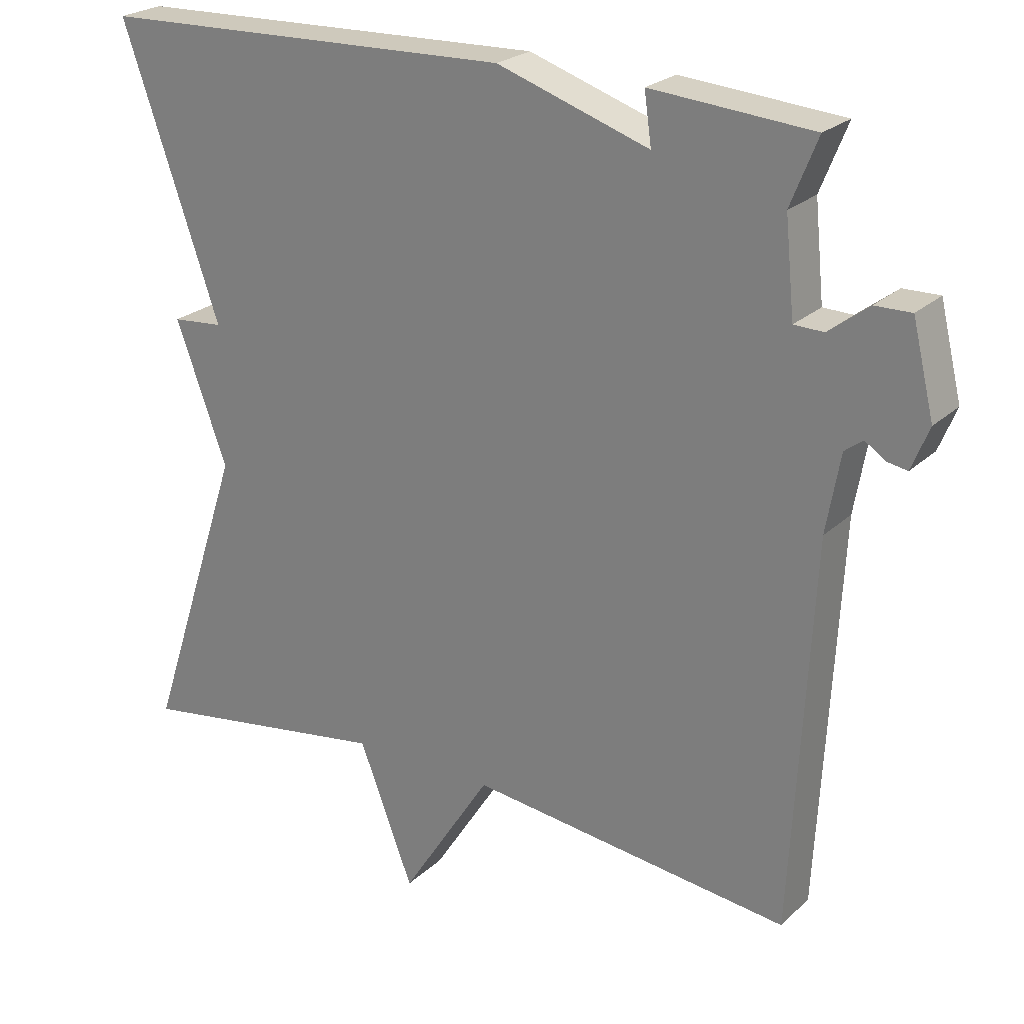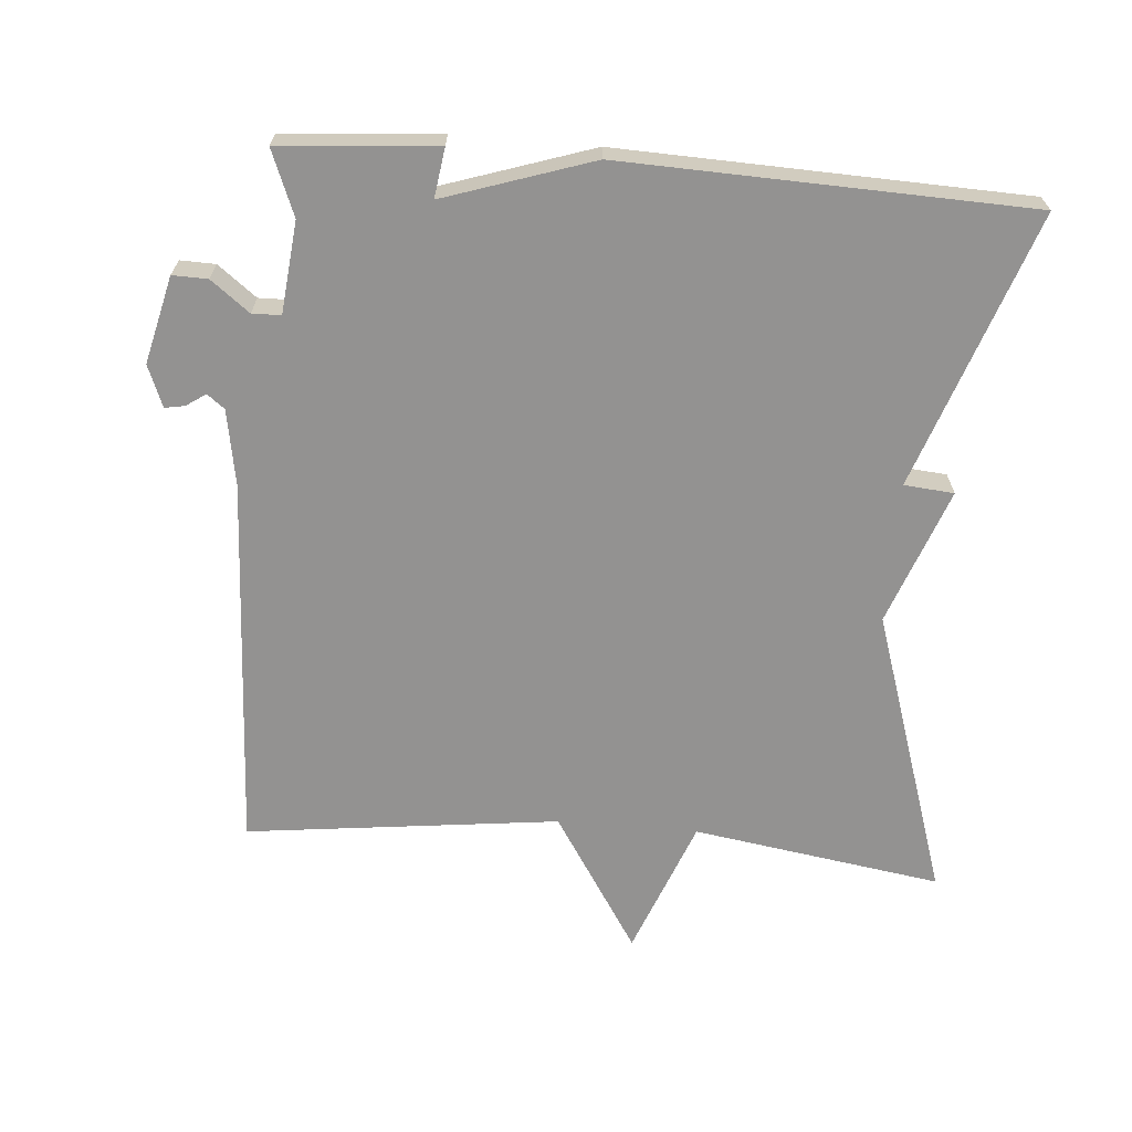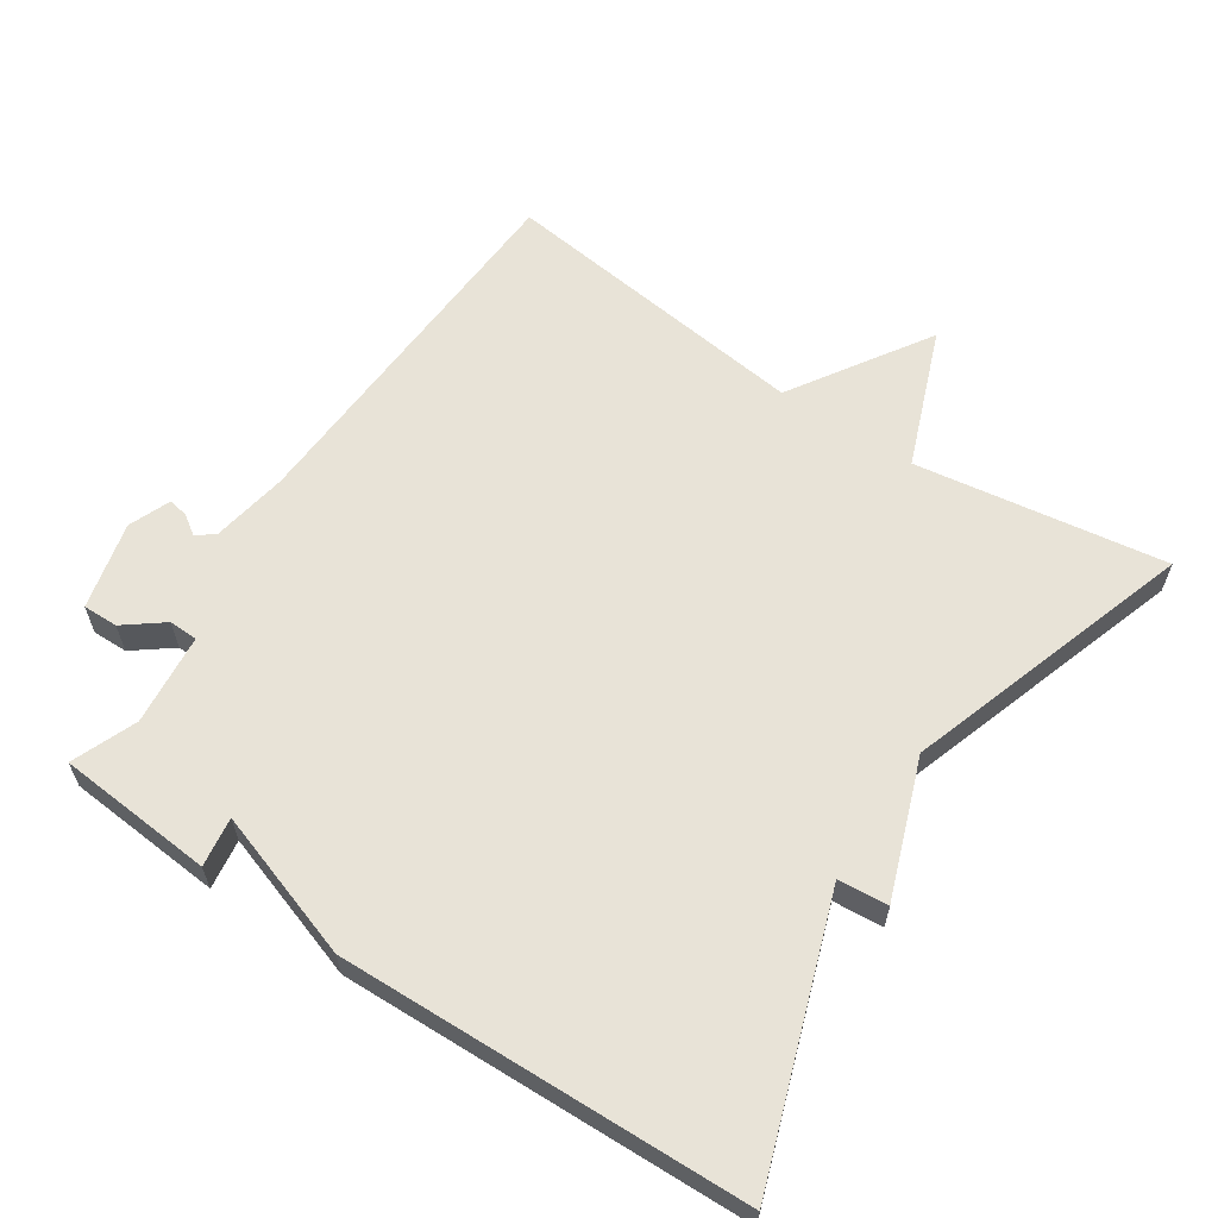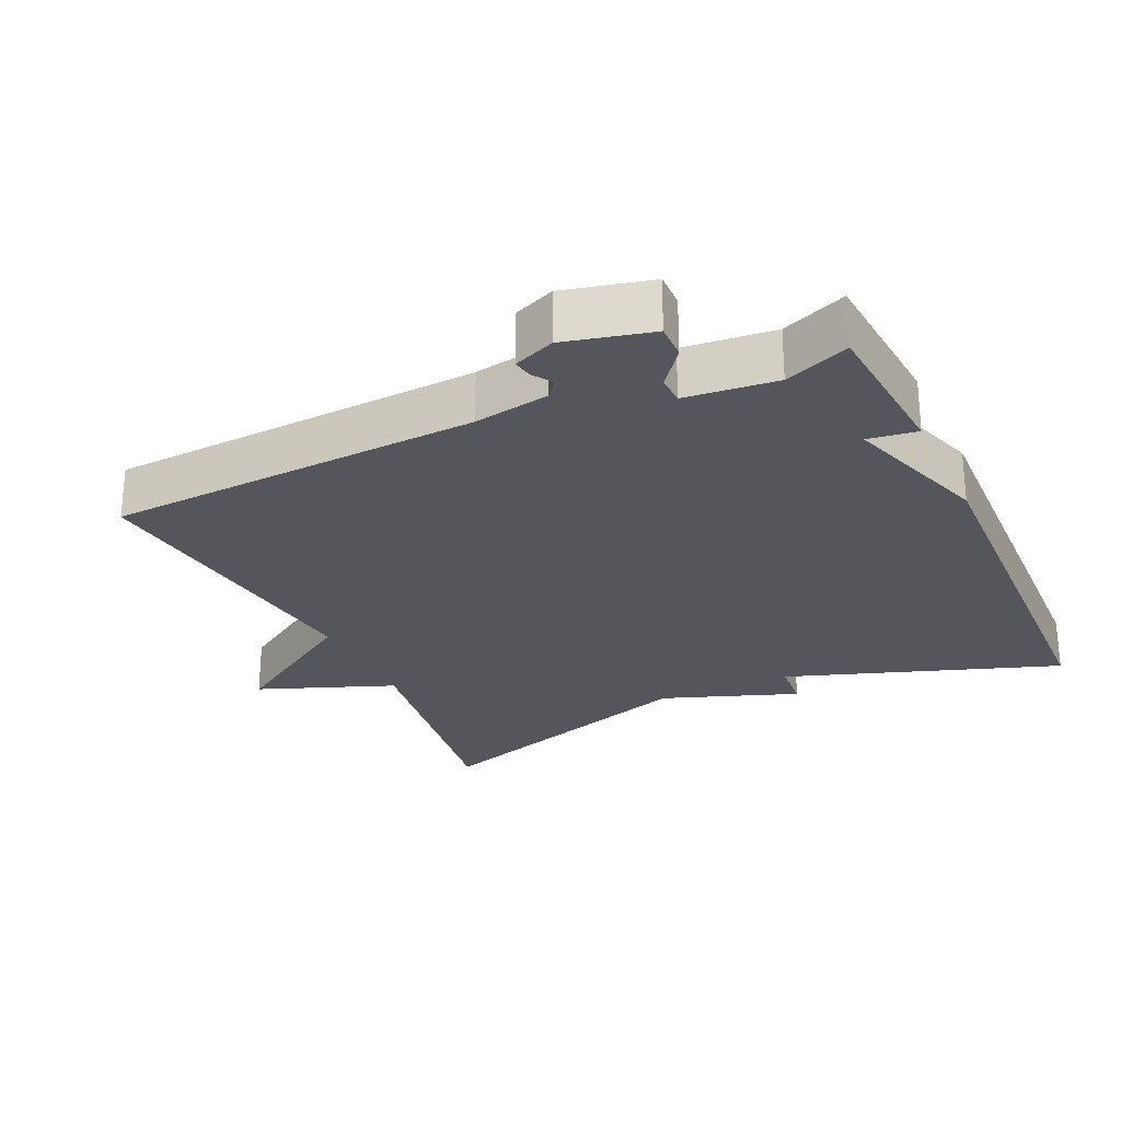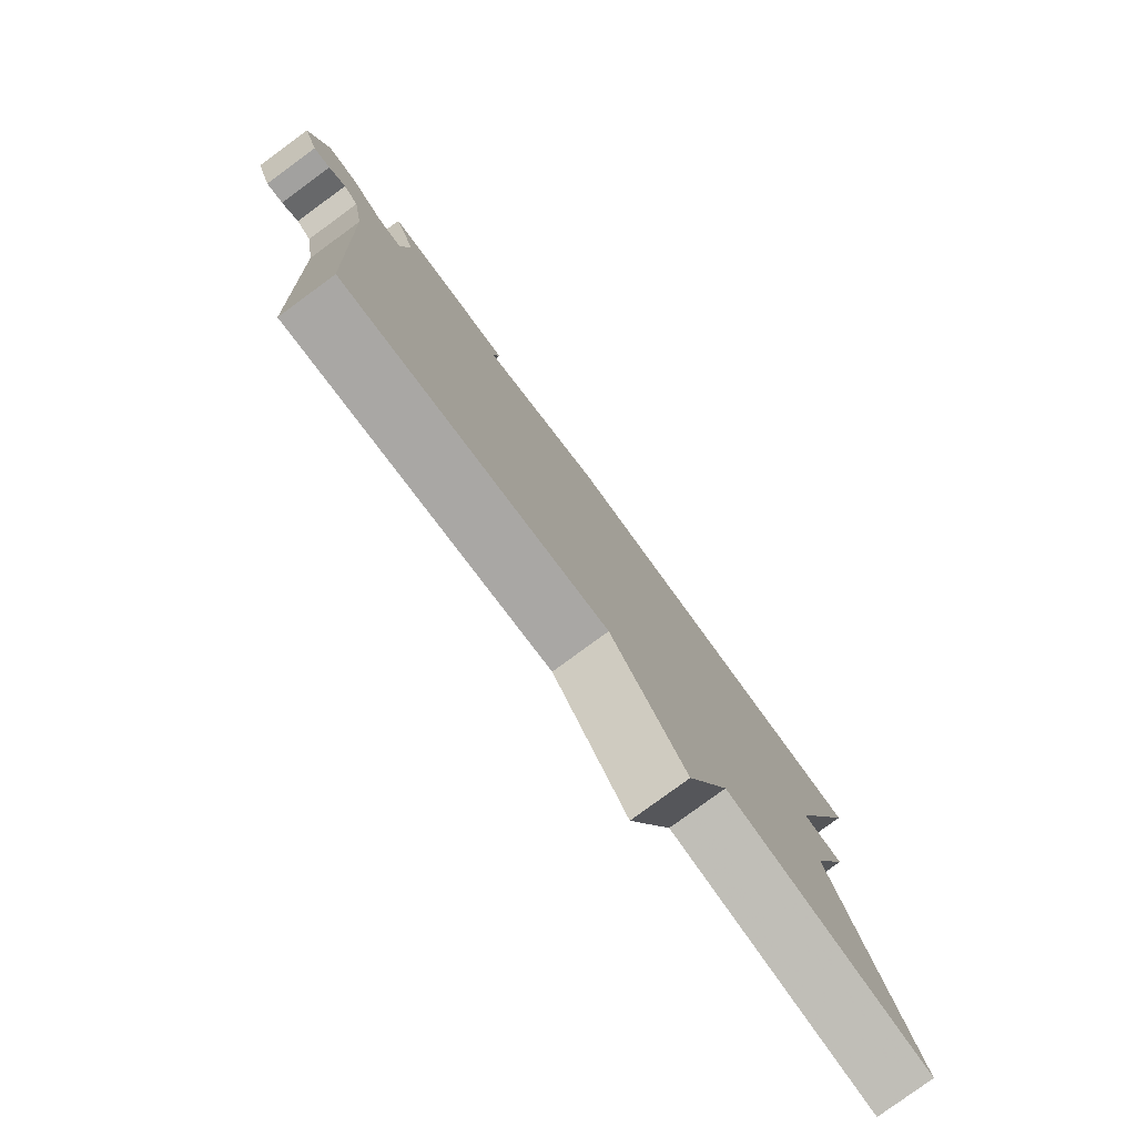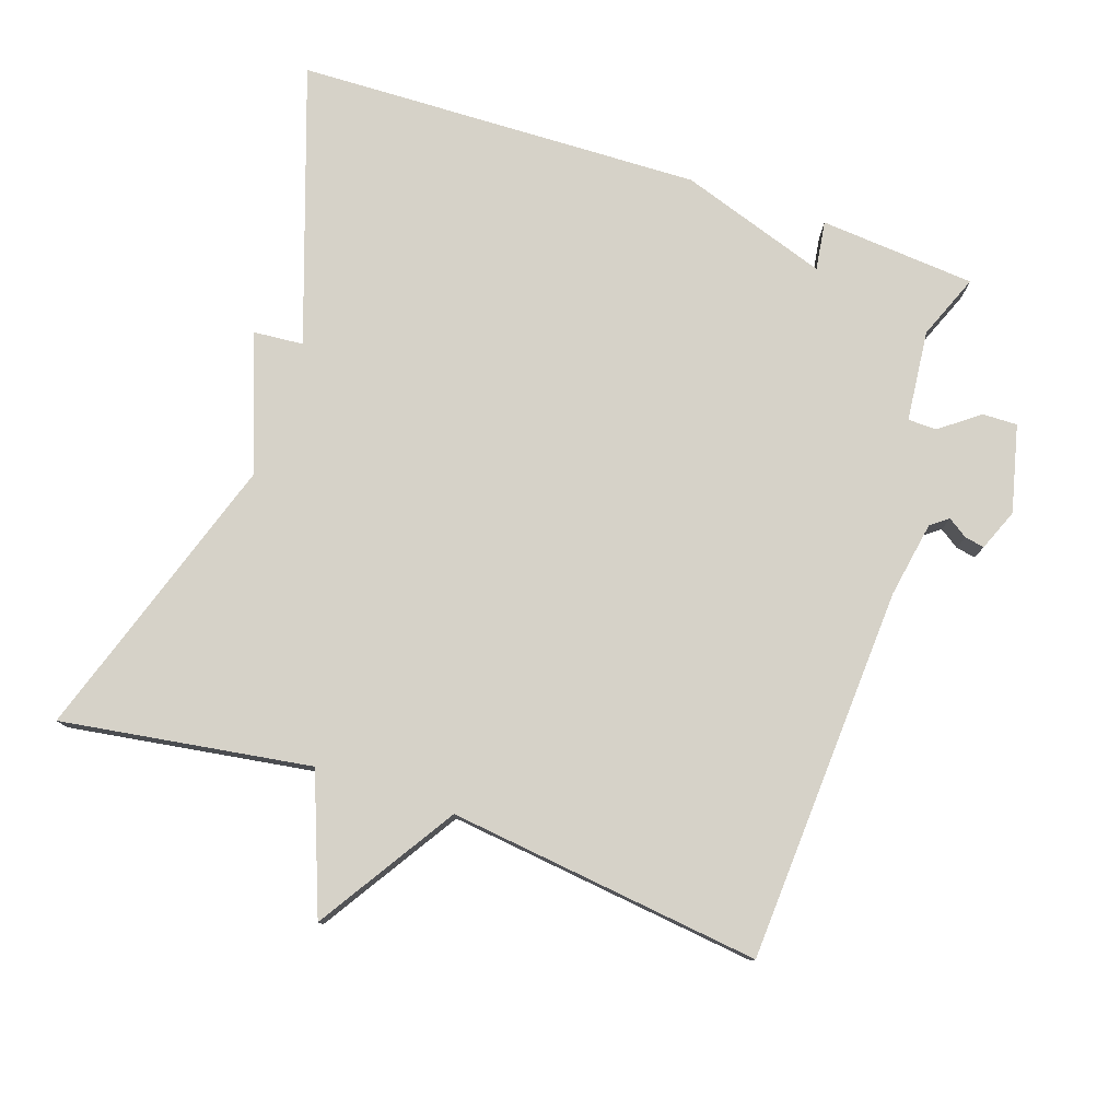
<metadata>
{"format":"obj","ext":"obj","renderer":"f3d","projection":"perspective","resolution":1024,"background":"white","views":[{"elev":23.8,"azim":-145.9,"up":"+Z"},{"elev":-66.5,"azim":-4.8,"up":"+Y"},{"elev":61.6,"azim":33.6,"up":"+Y"},{"elev":-26.3,"azim":-65.1,"up":"+Y"},{"elev":-80.0,"azim":-53.8,"up":"+Z"},{"elev":78.4,"azim":-161.3,"up":"+Y"}]}
</metadata>
<code>
v -0.5 0.07 -0.5
v -0.528 0.07 0.034
v -0.547 0.07 0.142
v -0.572 0.07 0.161
v -0.6 0.07 0.142
v -0.628 0.07 0.137
v -0.652 0.07 0.196
v -0.622 0.07 0.32
v -0.572 0.07 0.319
v -0.517 0.07 0.277
v -0.476 0.07 0.278
v -0.463 0.07 0.408
v -0.5 0.07 0.5
v -0.278 0.07 0.518
v -0.288 0.07 0.448
v -0.078 0.07 0.518
v 0.5 0.07 0.5
v 0.365 0.07 0.11
v 0.436 0.07 0.104
v 0.365 0.07 -0.09
v 0.5 0.07 -0.5
v 0.145 0.07 -0.446
v 0.07 0.07 -0.641
v -0.055 0.07 -0.446
v -0.5 0 -0.5
v -0.528 0 0.034
v -0.547 0 0.142
v -0.572 0 0.161
v -0.6 0 0.142
v -0.628 0 0.137
v -0.652 0 0.196
v -0.622 0 0.32
v -0.572 0 0.319
v -0.517 0 0.277
v -0.476 0 0.278
v -0.463 0 0.408
v -0.5 0 0.5
v -0.278 0 0.518
v -0.288 0 0.448
v -0.078 0 0.518
v 0.5 0 0.5
v 0.365 0 0.11
v 0.436 0 0.104
v 0.365 0 -0.09
v 0.5 0 -0.5
v 0.145 0 -0.446
v 0.07 0 -0.641
v -0.055 0 -0.446
f 22 23 24
f 20 21 22
f 20 22 24
f 19 20 24
f 18 19 24
f 24 1 2
f 18 24 2
f 17 18 2
f 16 17 2
f 15 16 2
f 12 13 14 15
f 11 12 15
f 8 9 10
f 7 8 10
f 6 7 10
f 5 6 10
f 4 5 10
f 3 4 10 11
f 2 3 11 15
f 48 47 46
f 46 45 44
f 48 46 44
f 48 44 43
f 48 43 42
f 26 25 48
f 26 48 42
f 26 42 41
f 26 41 40
f 26 40 39
f 39 38 37 36
f 39 36 35
f 34 33 32
f 34 32 31
f 34 31 30
f 34 30 29
f 34 29 28
f 35 34 28 27
f 39 35 27 26
f 1 25 26 2
f 2 26 27 3
f 3 27 28 4
f 4 28 29 5
f 5 29 30 6
f 6 30 31 7
f 7 31 32 8
f 8 32 33 9
f 9 33 34 10
f 10 34 35 11
f 11 35 36 12
f 12 36 37 13
f 13 37 38 14
f 14 38 39 15
f 15 39 40 16
f 16 40 41 17
f 17 41 42 18
f 18 42 43 19
f 19 43 44 20
f 20 44 45 21
f 21 45 46 22
f 22 46 47 23
f 23 47 48 24
f 24 48 25 1

</code>
